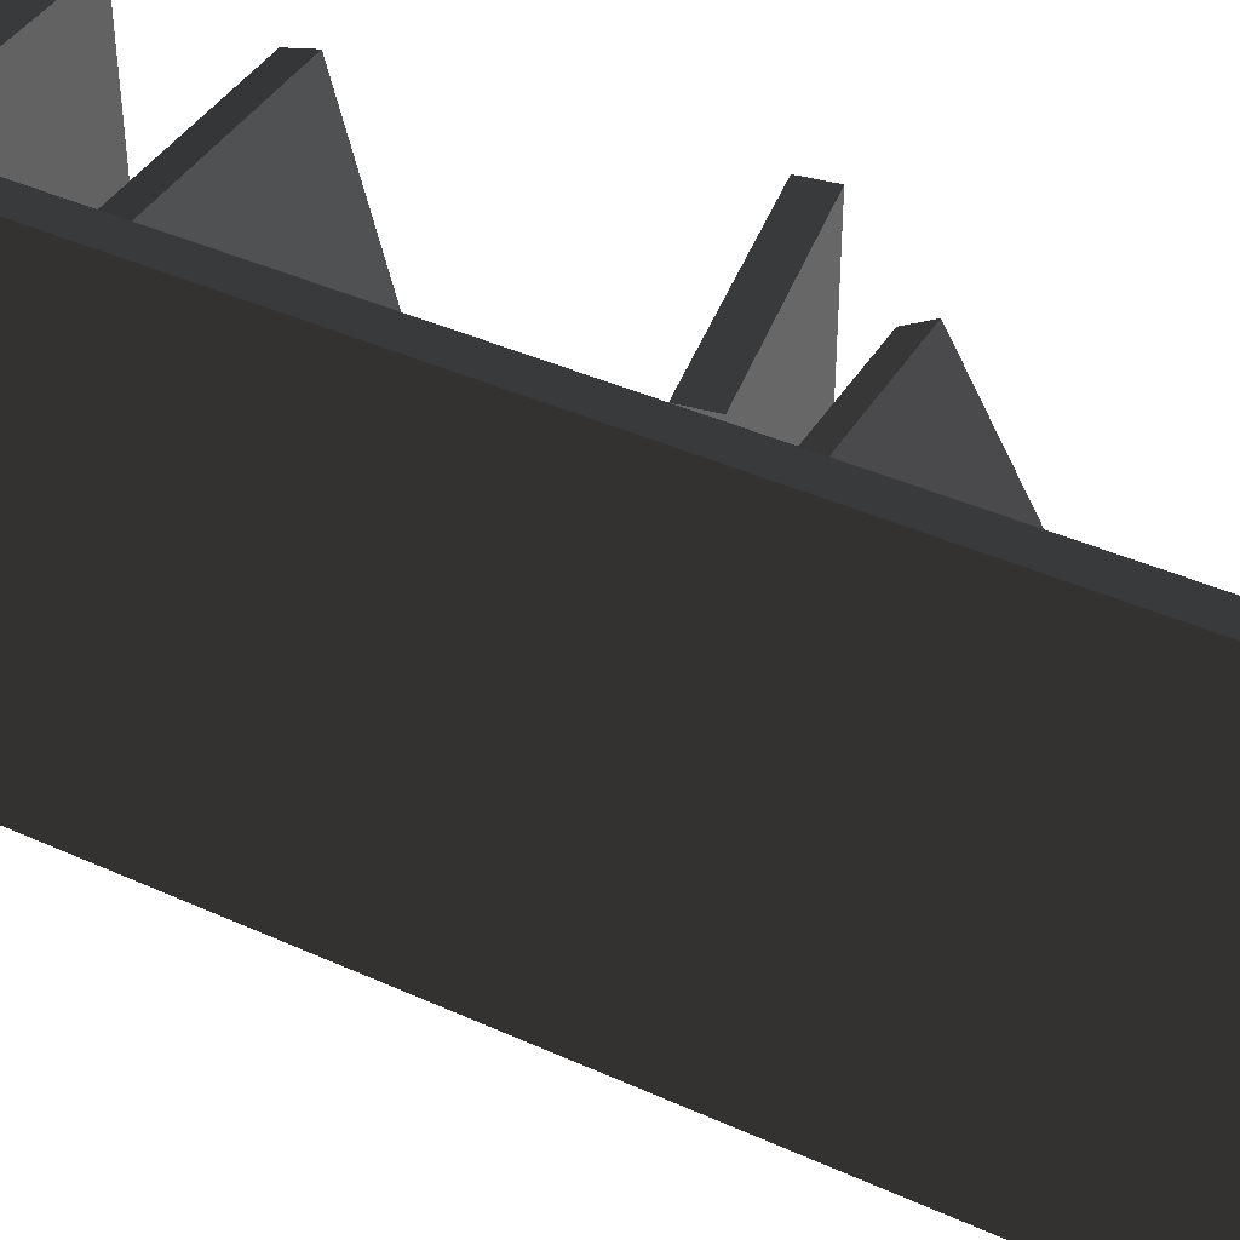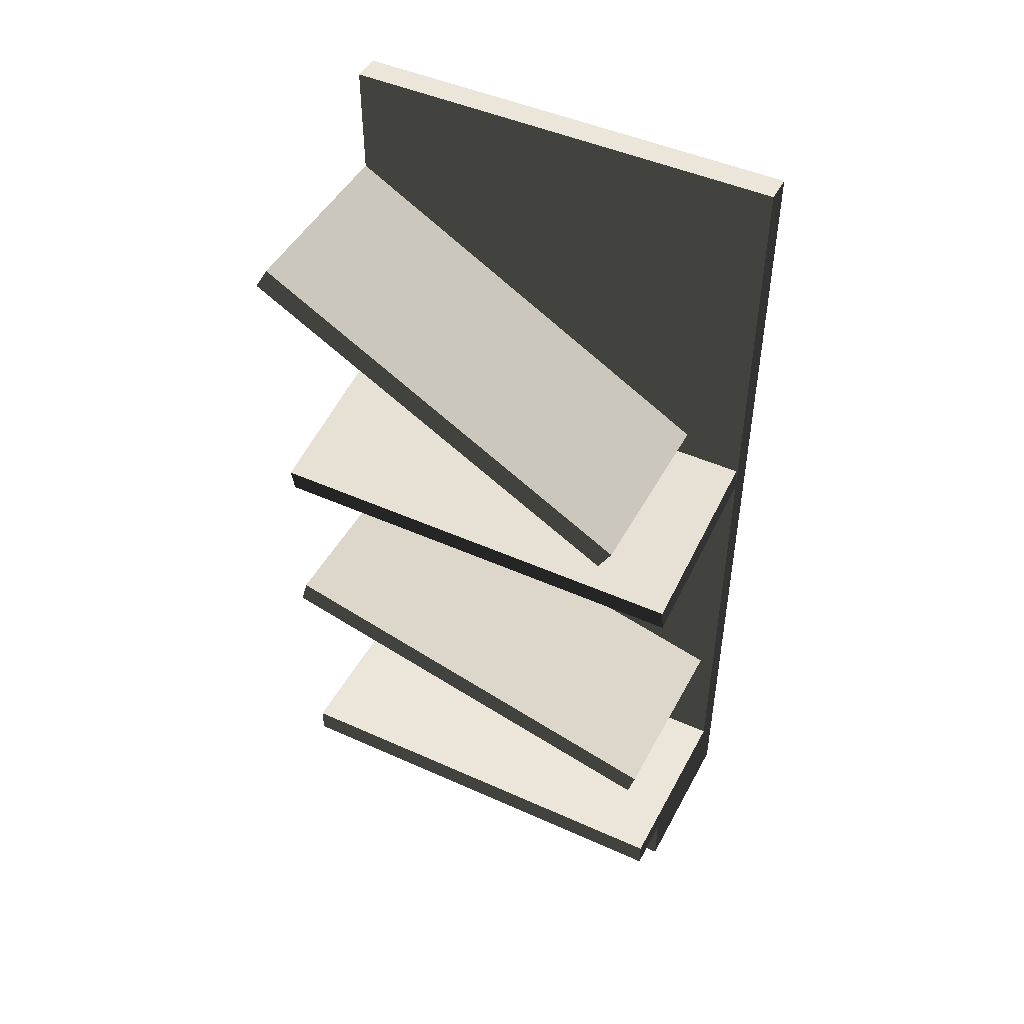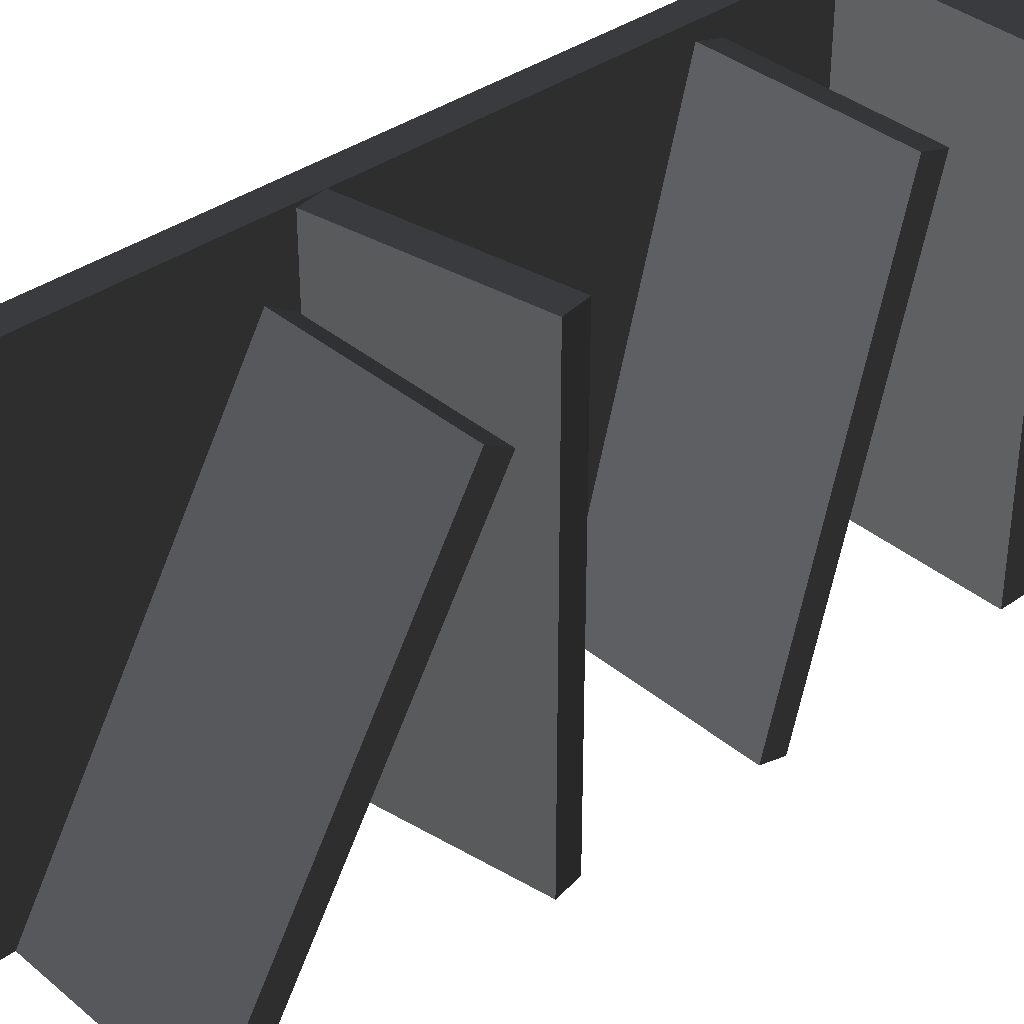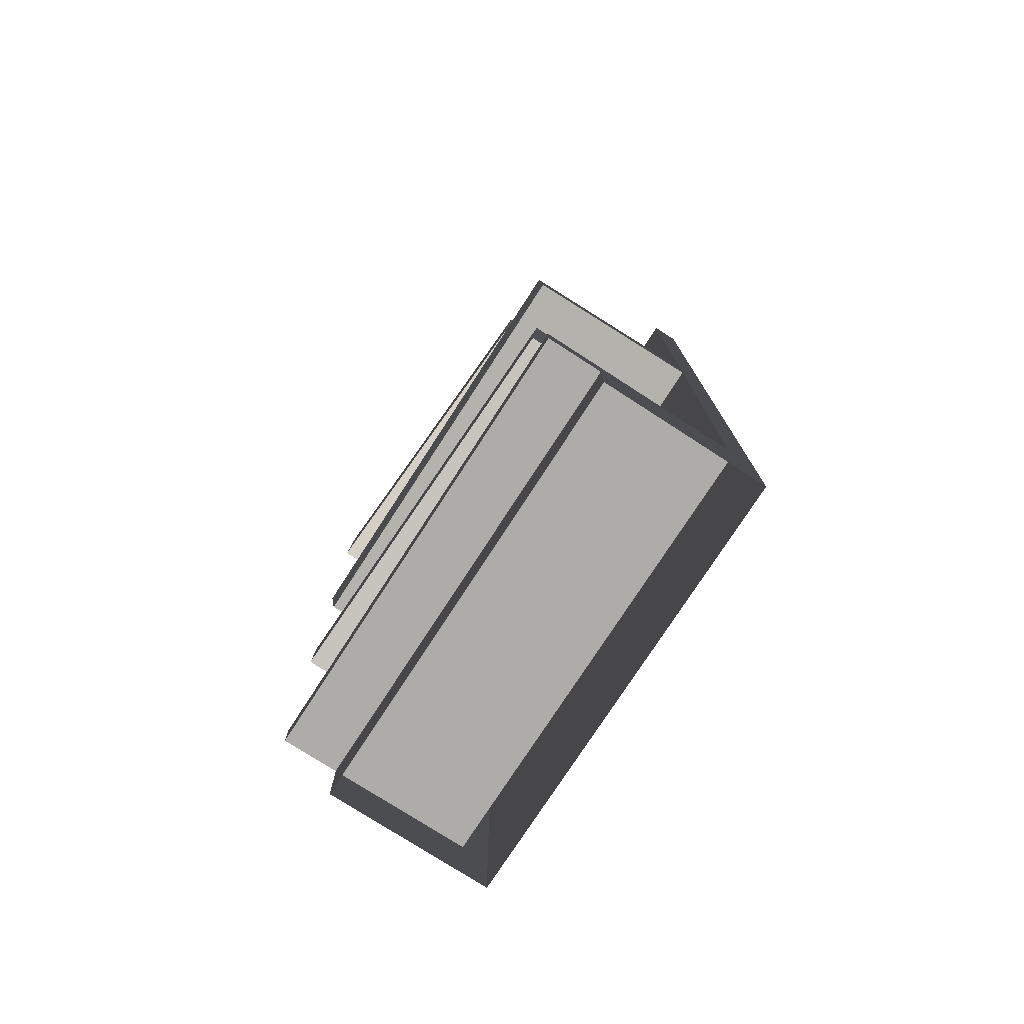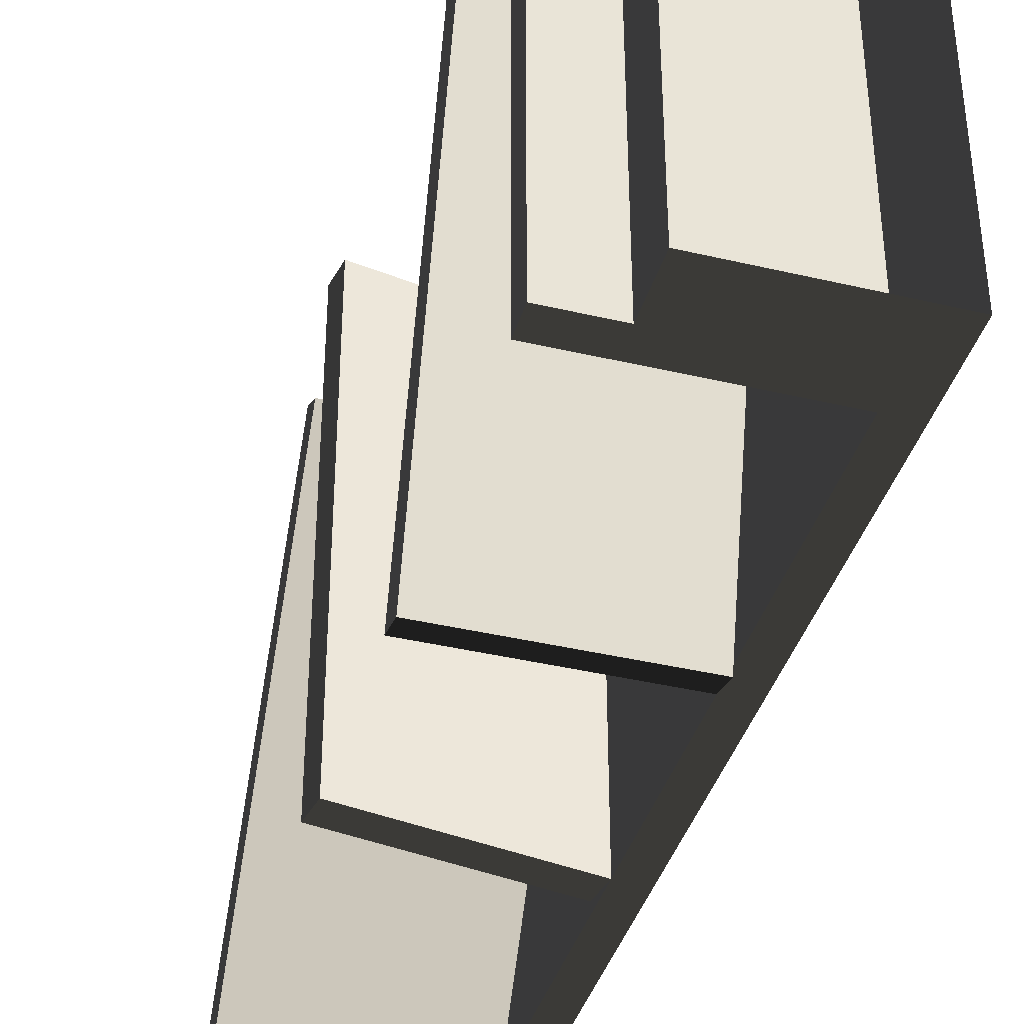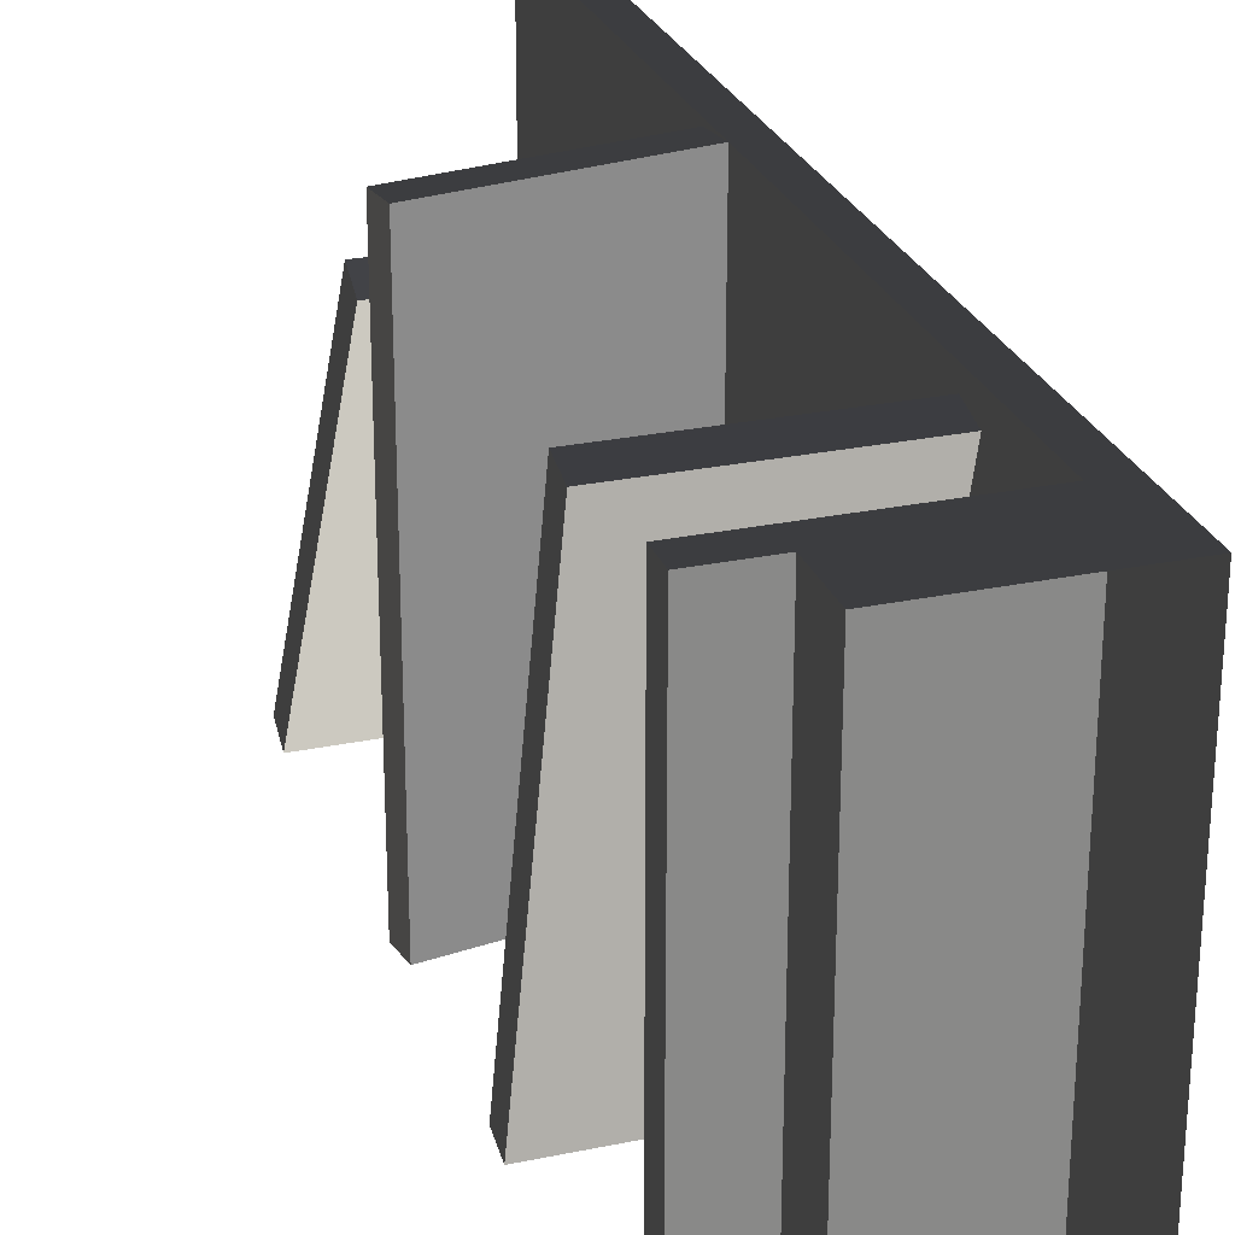
<metadata>
{"format":"obj","ext":"obj","renderer":"f3d","projection":"perspective","resolution":1024,"background":"white","views":[{"elev":41.3,"azim":118.8,"up":"+Z"},{"elev":46.9,"azim":-63.0,"up":"+Y"},{"elev":36.5,"azim":-132.7,"up":"+Z"},{"elev":-76.6,"azim":-32.9,"up":"+Y"},{"elev":-39.9,"azim":-16.3,"up":"+Z"},{"elev":26.5,"azim":-18.1,"up":"+Z"}]}
</metadata>
<code>
v 5.219e-06 6.439e-08 6.045e-06
v -0.04999 1.65 5.668e-06
v -0.04999 0.1 5.735e-06
v 5.219e-06 1.65 5.973e-06
v -0.3012 -1.397e-07 6.328e-06
v -0.3012 0.1 6.324e-06
v -0.05 0.1 0.4
v -0.04999 1.65 5.668e-06
v -0.05 1.65 0.4
v -0.04999 0.1 5.735e-06
v 5.219e-06 1.65 5.973e-06
v -0.05 1.65 0.4
v -0.04999 1.65 5.668e-06
v 6.049e-06 1.65 0.4
v 5.219e-06 6.439e-08 6.045e-06
v 6.049e-06 1.65 0.4
v 5.219e-06 1.65 5.973e-06
v 6.042e-06 8.164e-08 0.4
v -0.3012 0.1 6.324e-06
v -0.3012 8.164e-08 0.4
v -0.3012 -1.397e-07 6.328e-06
v -0.3012 0.1 0.4
v 3.607e-06 -1.052e-07 0.8
v -0.05 1.65 0.8
v 3.614e-06 1.65 0.8
v -0.05 0.1 0.8
v -0.3012 -1.052e-07 0.8
v -0.3012 0.1 0.8
v -0.05 0.1 0.4
v -0.05 1.65 0.8
v -0.05 0.1 0.8
v -0.05 1.65 0.4
v 3.614e-06 1.65 0.8
v -0.05 1.65 0.4
v 6.049e-06 1.65 0.4
v -0.05 1.65 0.8
v 3.607e-06 -1.052e-07 0.8
v 6.049e-06 1.65 0.4
v 6.042e-06 8.164e-08 0.4
v 3.614e-06 1.65 0.8
v -0.3012 0.1 0.8
v -0.3012 8.164e-08 0.4
v -0.3012 0.1 0.4
v -0.3012 -1.052e-07 0.8
v -0.04999 0.15 5.733e-06
v -0.4 0.1 6.133e-06
v -0.04999 0.1 5.735e-06
v -0.4 0.15 6.131e-06
v -0.05 0.1 0.8
v -0.4 0.1 6.133e-06
v -0.4 0.1 0.8
v -0.04999 0.1 5.735e-06
v -0.4 0.15 6.131e-06
v -0.4 0.1 0.8
v -0.4 0.1 6.133e-06
v -0.4 0.15 0.8
v -0.04999 0.15 5.733e-06
v -0.4 0.15 0.8
v -0.4 0.15 6.131e-06
v -0.05 0.15 0.8
v -0.4 0.15 0.8
v -0.05 0.1 0.8
v -0.4 0.1 0.8
v -0.05 0.15 0.8
v -0.04999 0.6 4.081e-06
v -0.4 0.5517 -0.01294
v -0.04999 0.5517 -0.01294
v -0.4 0.6 4.479e-06
v -0.04999 0.3446 0.7598
v -0.4 0.5517 -0.01294
v -0.4 0.3446 0.7598
v -0.04999 0.5517 -0.01294
v -0.4 0.6 4.479e-06
v -0.4 0.3446 0.7598
v -0.4 0.5517 -0.01294
v -0.4 0.3929 0.7727
v -0.04999 0.6 4.081e-06
v -0.4 0.3929 0.7727
v -0.4 0.6 4.479e-06
v -0.05 0.3929 0.7727
v -0.4 0.3929 0.7727
v -0.04999 0.3446 0.7598
v -0.4 0.3446 0.7598
v -0.04999 0.3446 0.7598
v -0.4 0.3929 0.7727
v -0.05 0.3929 0.7727
v -0.05868 1.004 5.673e-06
v -0.3947 0.8937 5.817e-06
v -0.04999 0.9544 5.698e-06
v -0.4034 0.9429 5.792e-06
v -0.05 0.9544 0.8
v -0.3947 0.8937 5.817e-06
v -0.3947 0.8937 0.8
v -0.04999 0.9544 5.698e-06
v -0.4034 0.9429 5.792e-06
v -0.3947 0.8937 0.8
v -0.3947 0.8937 5.817e-06
v -0.4034 0.9429 0.8
v -0.05868 1.004 5.673e-06
v -0.4034 0.9429 0.8
v -0.4034 0.9429 5.792e-06
v -0.05868 1.004 0.8
v -0.4034 0.9429 0.8
v -0.05 0.9544 0.8
v -0.3947 0.8937 0.8
v -0.05868 1.004 0.8
v -0.04999 1.45 8.942e-06
v -0.4 1.407 -0.02522
v -0.05 1.407 -0.02522
v -0.4 1.45 8.523e-06
v -0.05 1.003 0.6655
v -0.4 1.407 -0.02522
v -0.4 1.003 0.6655
v -0.05 1.407 -0.02522
v -0.4 1.45 8.523e-06
v -0.4 1.003 0.6655
v -0.4 1.407 -0.02522
v -0.4 1.046 0.6907
v -0.04999 1.45 8.942e-06
v -0.4 1.046 0.6907
v -0.4 1.45 8.523e-06
v -0.05 1.046 0.6907
v -0.4 1.046 0.6907
v -0.05 1.003 0.6655
v -0.4 1.003 0.6655
v -0.05 1.046 0.6907
g store_shelf03_C_9271_653
f 1 3 2
f 2 4 1
f 3 1 5
f 5 6 3
f 7 9 8
f 8 10 7
f 11 13 12
f 12 14 11
f 15 17 16
f 16 18 15
f 19 21 20
f 20 22 19
f 23 25 24
f 24 26 23
f 27 23 26
f 26 28 27
f 29 31 30
f 30 32 29
f 33 35 34
f 34 36 33
f 37 39 38
f 38 40 37
f 41 43 42
f 42 44 41
f 45 47 46
f 46 48 45
f 49 51 50
f 50 52 49
f 53 55 54
f 54 56 53
f 57 59 58
f 58 60 57
f 61 63 62
f 62 64 61
f 65 67 66
f 66 68 65
f 69 71 70
f 70 72 69
f 73 75 74
f 74 76 73
f 77 79 78
f 78 80 77
f 81 83 82
f 84 86 85
f 87 89 88
f 88 90 87
f 91 93 92
f 92 94 91
f 95 97 96
f 96 98 95
f 99 101 100
f 100 102 99
f 103 105 104
f 104 106 103
f 107 109 108
f 108 110 107
f 111 113 112
f 112 114 111
f 115 117 116
f 116 118 115
f 119 121 120
f 120 122 119
f 123 125 124
f 124 126 123

</code>
